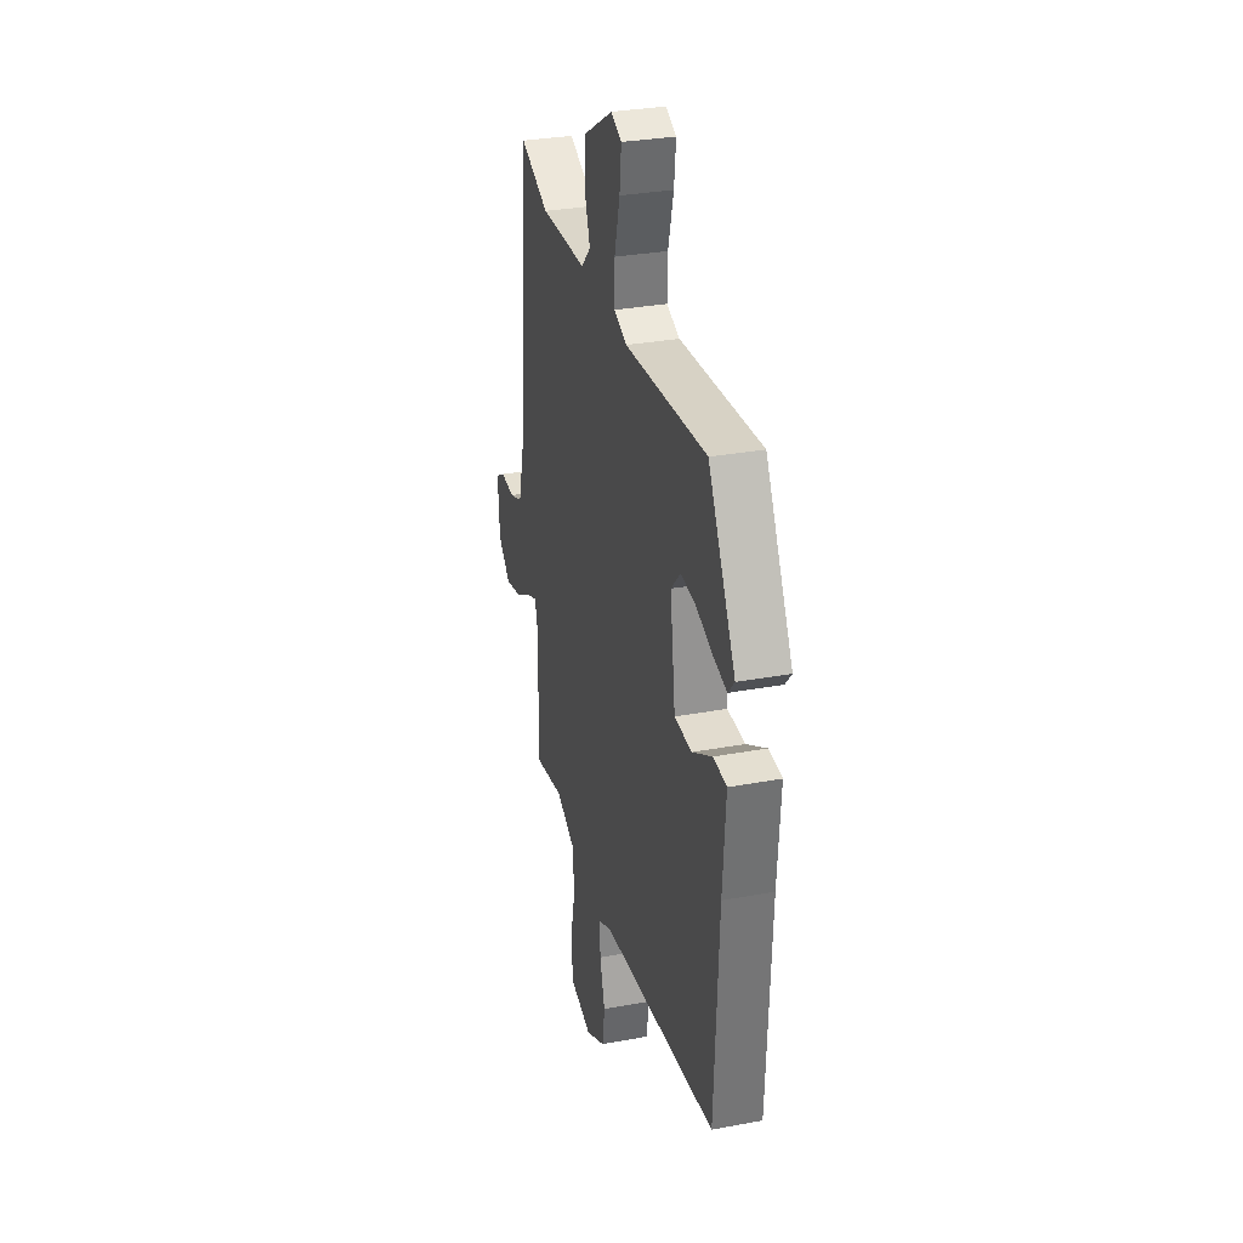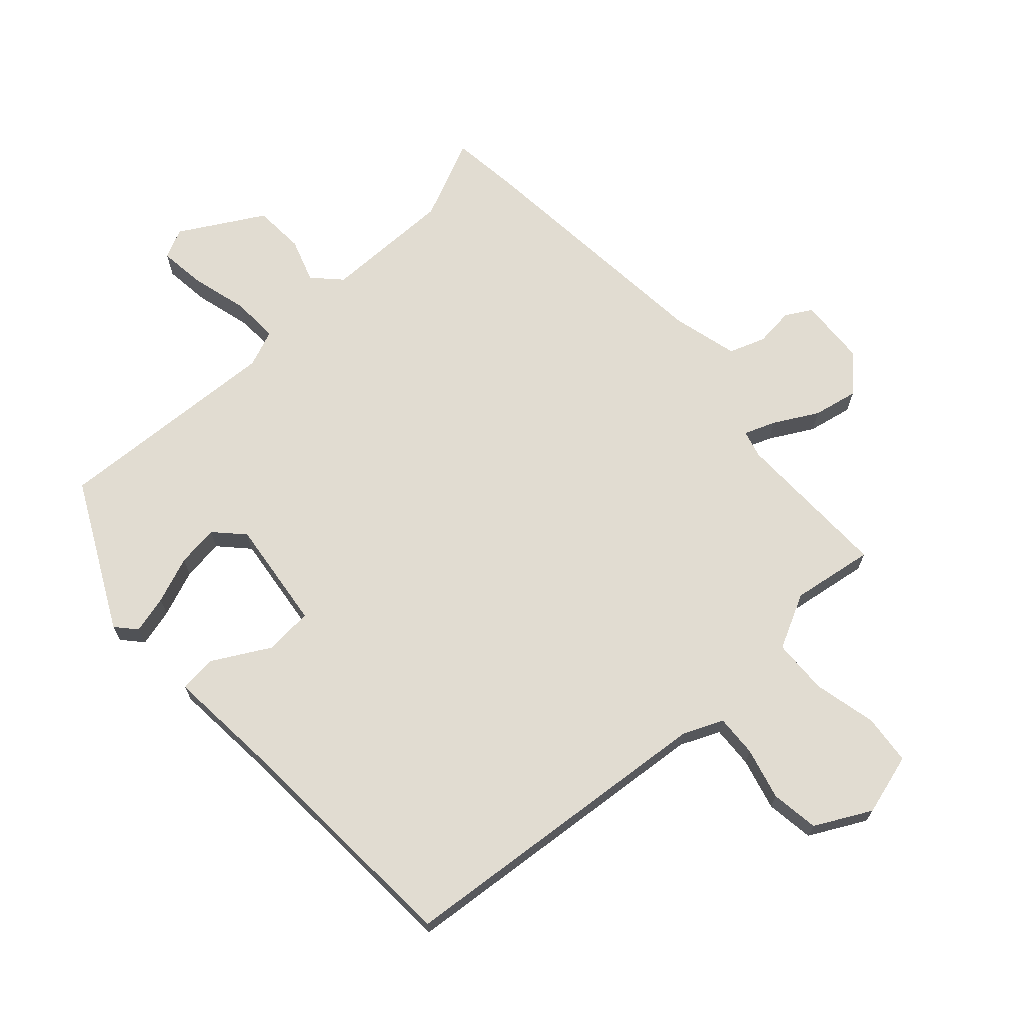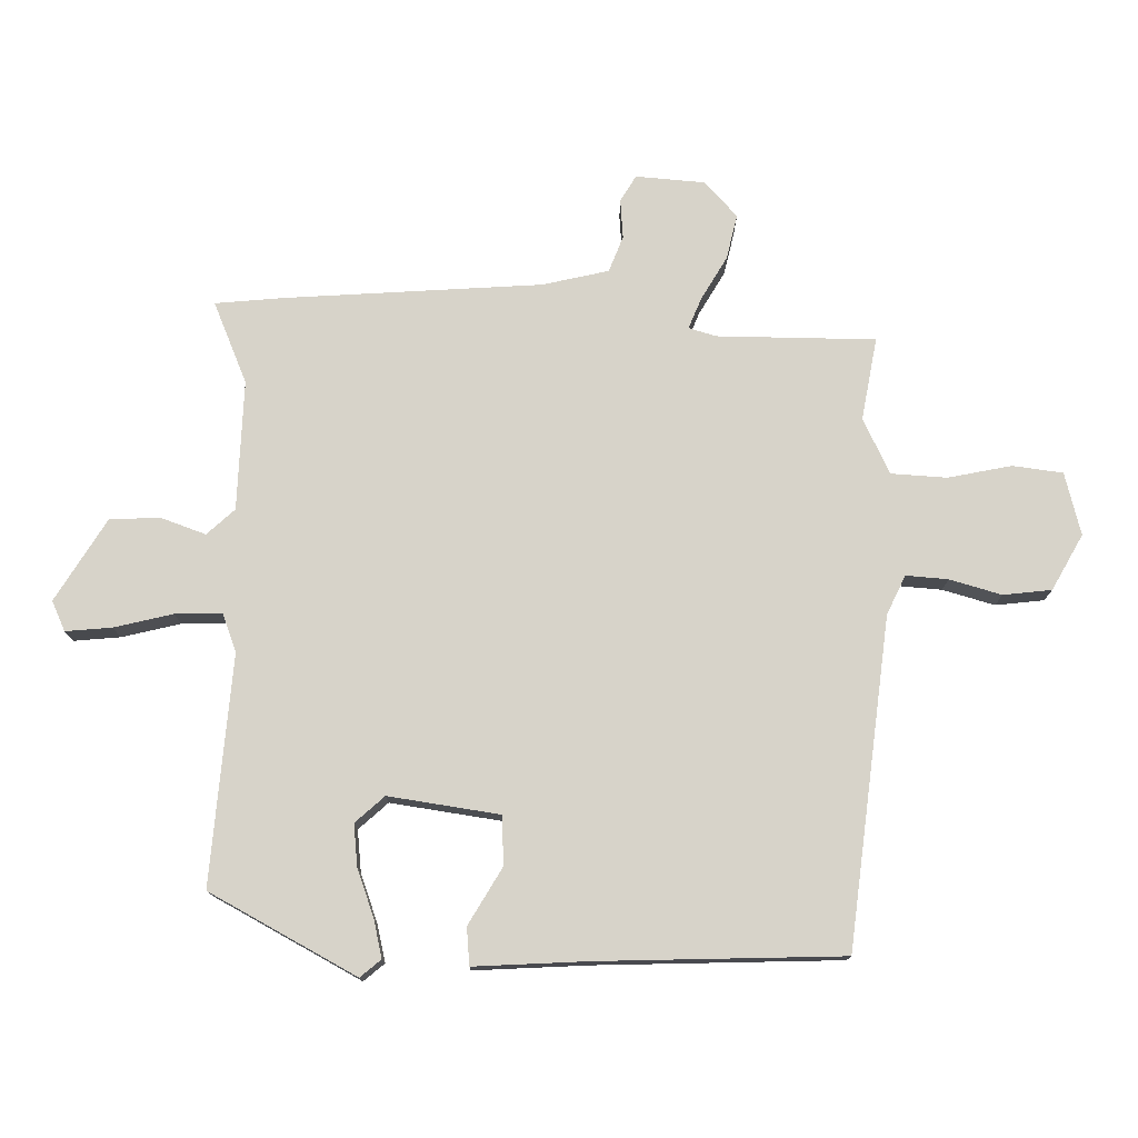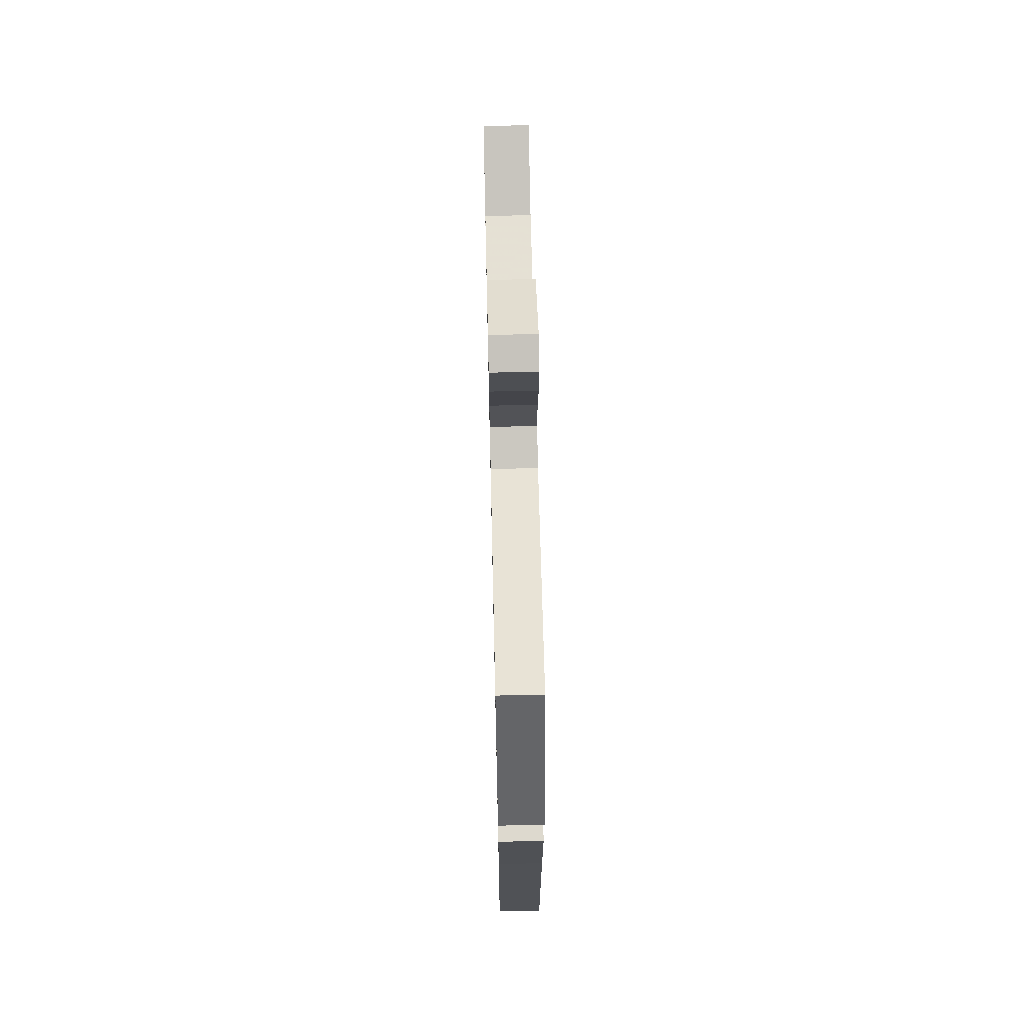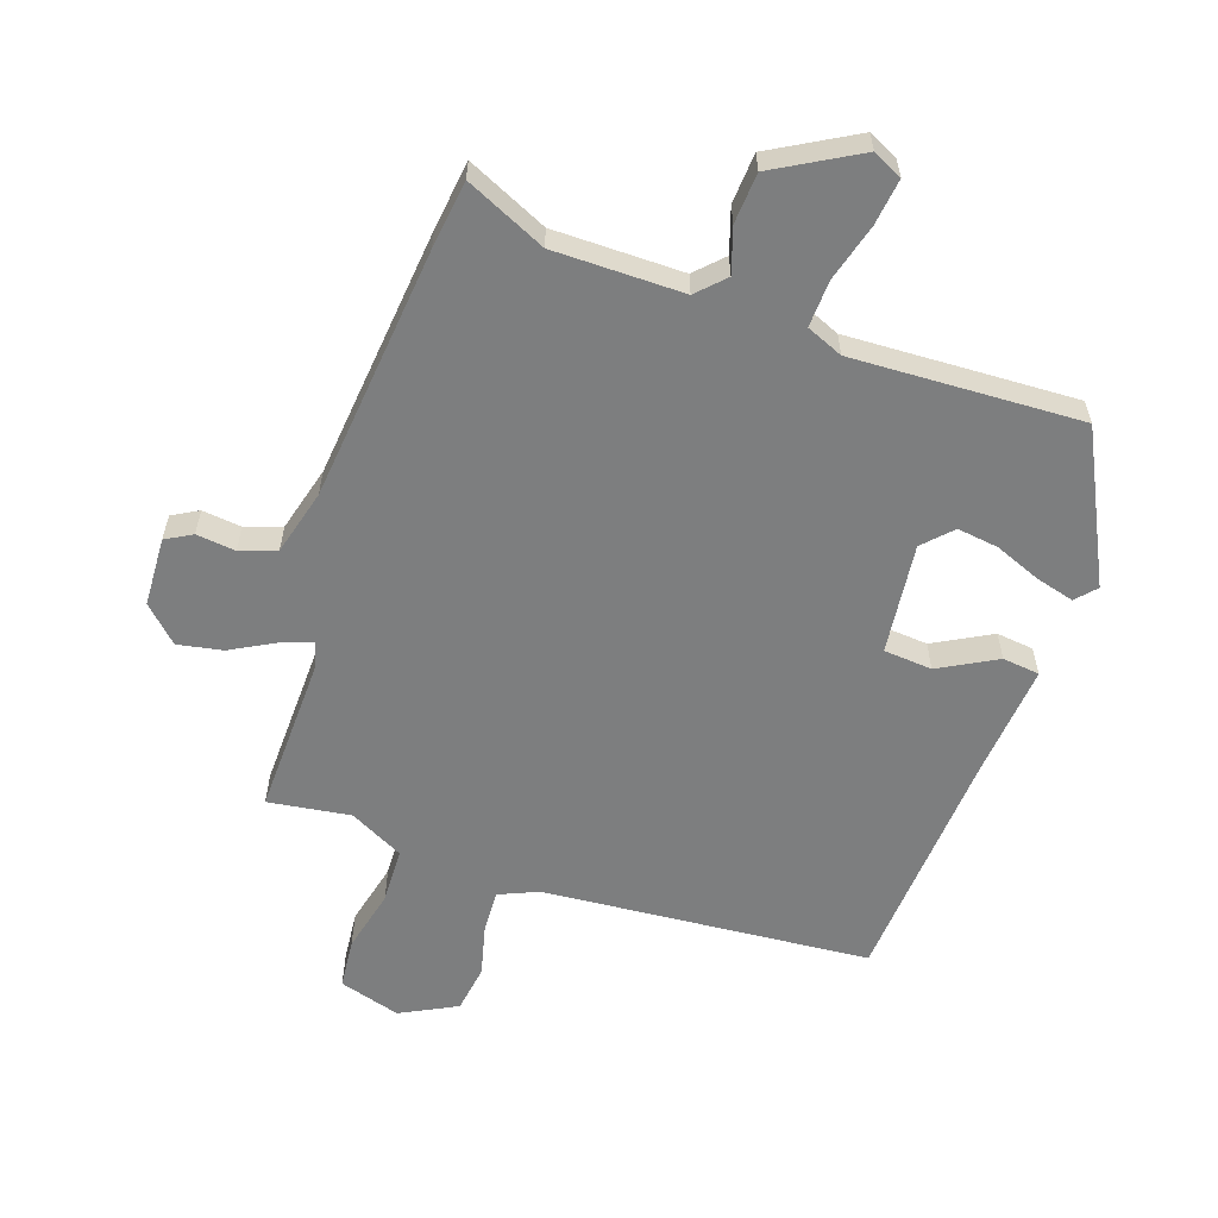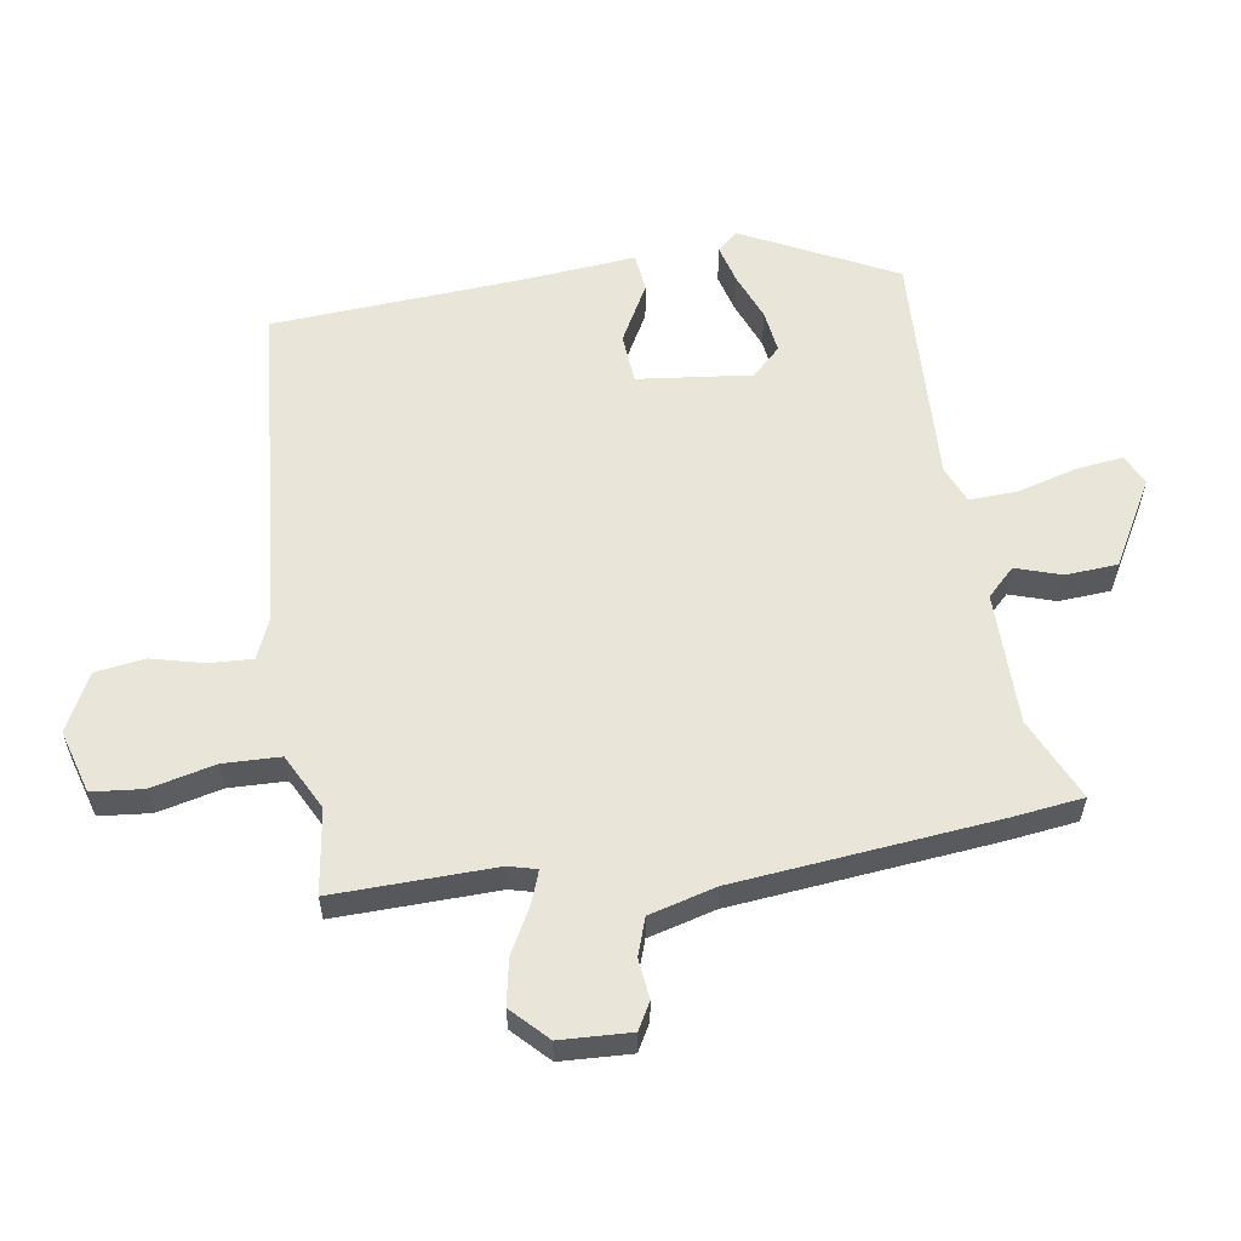
<metadata>
{"format":"obj","ext":"obj","renderer":"f3d","projection":"perspective","resolution":1024,"background":"white","views":[{"elev":30.8,"azim":74.9,"up":"+Z"},{"elev":69.0,"azim":137.3,"up":"+Y"},{"elev":76.3,"azim":91.7,"up":"+Y"},{"elev":66.0,"azim":88.7,"up":"+Z"},{"elev":-59.3,"azim":-19.9,"up":"+Y"},{"elev":58.3,"azim":-99.8,"up":"+Y"}]}
</metadata>
<code>
v 0.489 0.07 -0.474
v -0.028 0.07 -0.526
v -0.09 0.07 -0.554
v -0.086 0.07 -0.62
v -0.064 0.07 -0.702
v -0.074 0.07 -0.778
v -0.162 0.07 -0.825
v -0.26 0.07 -0.798
v -0.269 0.07 -0.719
v -0.247 0.07 -0.619
v -0.251 0.07 -0.531
v -0.338 0.07 -0.488
v -0.468 0.07 -0.509
v -0.466 0.07 -0.26
v -0.478 0.07 -0.216
v -0.527 0.07 -0.235
v -0.596 0.07 -0.274
v -0.667 0.07 -0.289
v -0.722 0.07 -0.237
v -0.729 0.07 -0.128
v -0.688 0.07 -0.104
v -0.626 0.07 -0.11
v -0.569 0.07 -0.089
v -0.543 0.07 0.015
v -0.509 0.07 0.419
v -0.497 0.07 0.527
v -0.369 0.07 0.471
v -0.164 0.07 0.474
v -0.123 0.07 0.517
v -0.147 0.07 0.587
v -0.143 0.07 0.667
v -0.012 0.07 0.744
v 0.035 0.07 0.722
v 0.027 0.07 0.649
v 0.003 0.07 0.557
v 0.001 0.07 0.483
v 0.059 0.07 0.46
v 0.421 0.07 0.482
v 0.542 0.07 0.249
v 0.514 0.07 0.217
v 0.454 0.07 0.232
v 0.38 0.07 0.26
v 0.314 0.07 0.268
v 0.272 0.07 0.223
v 0.295 0.07 0.048
v 0.372 0.07 0.043
v 0.462 0.07 0.094
v 0.521 0.07 0.088
v 0.508 0.07 -0.089
v 0.489 0 -0.474
v -0.028 0 -0.526
v -0.09 0 -0.554
v -0.086 0 -0.62
v -0.064 0 -0.702
v -0.074 0 -0.778
v -0.162 0 -0.825
v -0.26 0 -0.798
v -0.269 0 -0.719
v -0.247 0 -0.619
v -0.251 0 -0.531
v -0.338 0 -0.488
v -0.468 0 -0.509
v -0.466 0 -0.26
v -0.478 0 -0.216
v -0.527 0 -0.235
v -0.596 0 -0.274
v -0.667 0 -0.289
v -0.722 0 -0.237
v -0.729 0 -0.128
v -0.688 0 -0.104
v -0.626 0 -0.11
v -0.569 0 -0.089
v -0.543 0 0.015
v -0.509 0 0.419
v -0.497 0 0.527
v -0.369 0 0.471
v -0.164 0 0.474
v -0.123 0 0.517
v -0.147 0 0.587
v -0.143 0 0.667
v -0.012 0 0.744
v 0.035 0 0.722
v 0.027 0 0.649
v 0.003 0 0.557
v 0.001 0 0.483
v 0.059 0 0.46
v 0.421 0 0.482
v 0.542 0 0.249
v 0.514 0 0.217
v 0.454 0 0.232
v 0.38 0 0.26
v 0.314 0 0.268
v 0.272 0 0.223
v 0.295 0 0.048
v 0.372 0 0.043
v 0.462 0 0.094
v 0.521 0 0.088
v 0.508 0 -0.089
f 46 47 48 49
f 45 46 49 1
f 39 40 41 42
f 37 38 39 42
f 36 37 42 43
f 32 33 34 35
f 32 35 36
f 29 30 31 32
f 29 32 36
f 28 29 36 43
f 24 25 26 27
f 23 24 27 28
f 19 20 21 22
f 19 22 23
f 16 17 18 19
f 15 16 19 23
f 12 13 14
f 11 12 14 15
f 7 8 9 10
f 7 10 11
f 4 5 6 7
f 3 4 7 11
f 2 3 11 15
f 45 1 2 15
f 23 28 43 44
f 15 23 44 45
f 98 97 96 95
f 50 98 95 94
f 91 90 89 88
f 91 88 87 86
f 92 91 86 85
f 84 83 82 81
f 85 84 81
f 81 80 79 78
f 85 81 78
f 92 85 78 77
f 76 75 74 73
f 77 76 73 72
f 71 70 69 68
f 72 71 68
f 68 67 66 65
f 72 68 65 64
f 63 62 61
f 64 63 61 60
f 59 58 57 56
f 60 59 56
f 56 55 54 53
f 60 56 53 52
f 64 60 52 51
f 64 51 50 94
f 93 92 77 72
f 94 93 72 64
f 1 50 51 2
f 2 51 52 3
f 3 52 53 4
f 4 53 54 5
f 5 54 55 6
f 6 55 56 7
f 7 56 57 8
f 8 57 58 9
f 9 58 59 10
f 10 59 60 11
f 11 60 61 12
f 12 61 62 13
f 13 62 63 14
f 14 63 64 15
f 15 64 65 16
f 16 65 66 17
f 17 66 67 18
f 18 67 68 19
f 19 68 69 20
f 20 69 70 21
f 21 70 71 22
f 22 71 72 23
f 23 72 73 24
f 24 73 74 25
f 25 74 75 26
f 26 75 76 27
f 27 76 77 28
f 28 77 78 29
f 29 78 79 30
f 30 79 80 31
f 31 80 81 32
f 32 81 82 33
f 33 82 83 34
f 34 83 84 35
f 35 84 85 36
f 36 85 86 37
f 37 86 87 38
f 38 87 88 39
f 39 88 89 40
f 40 89 90 41
f 41 90 91 42
f 42 91 92 43
f 43 92 93 44
f 44 93 94 45
f 45 94 95 46
f 46 95 96 47
f 47 96 97 48
f 48 97 98 49
f 49 98 50 1

</code>
